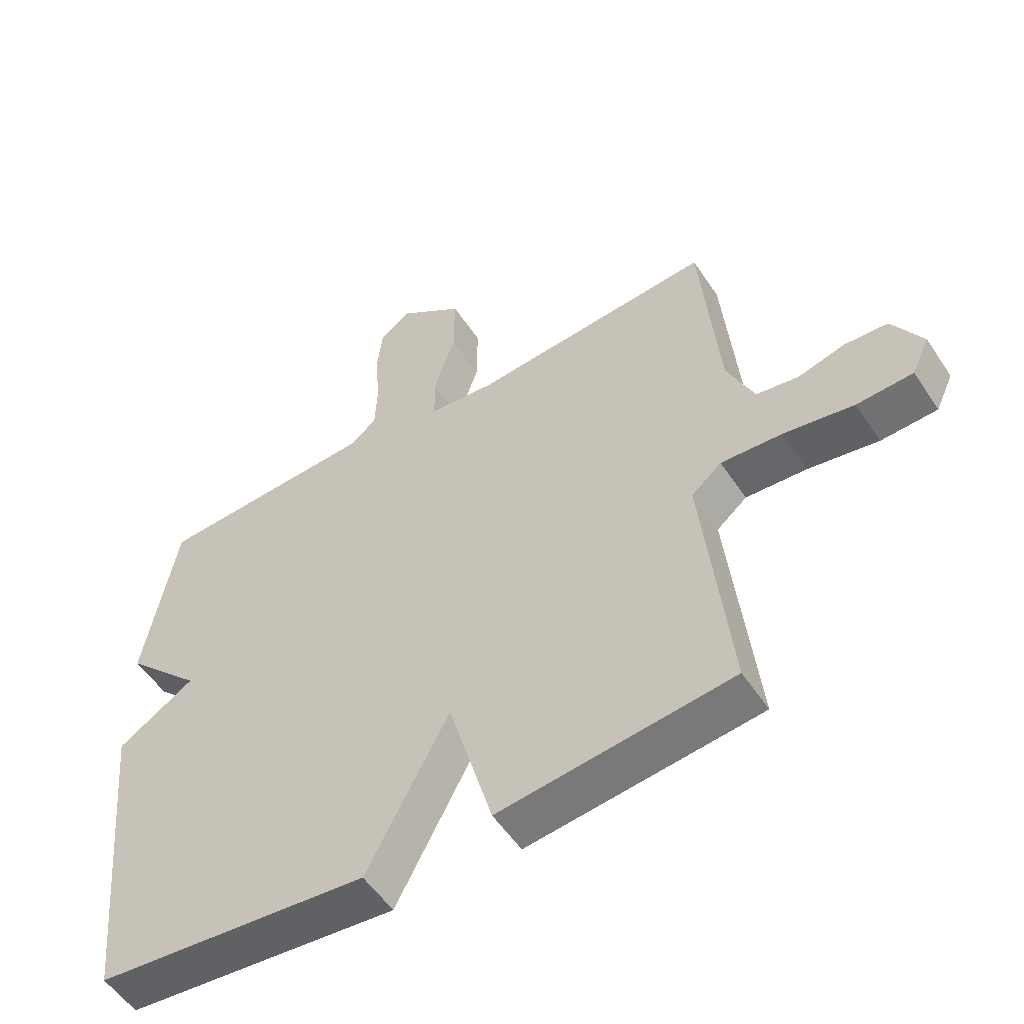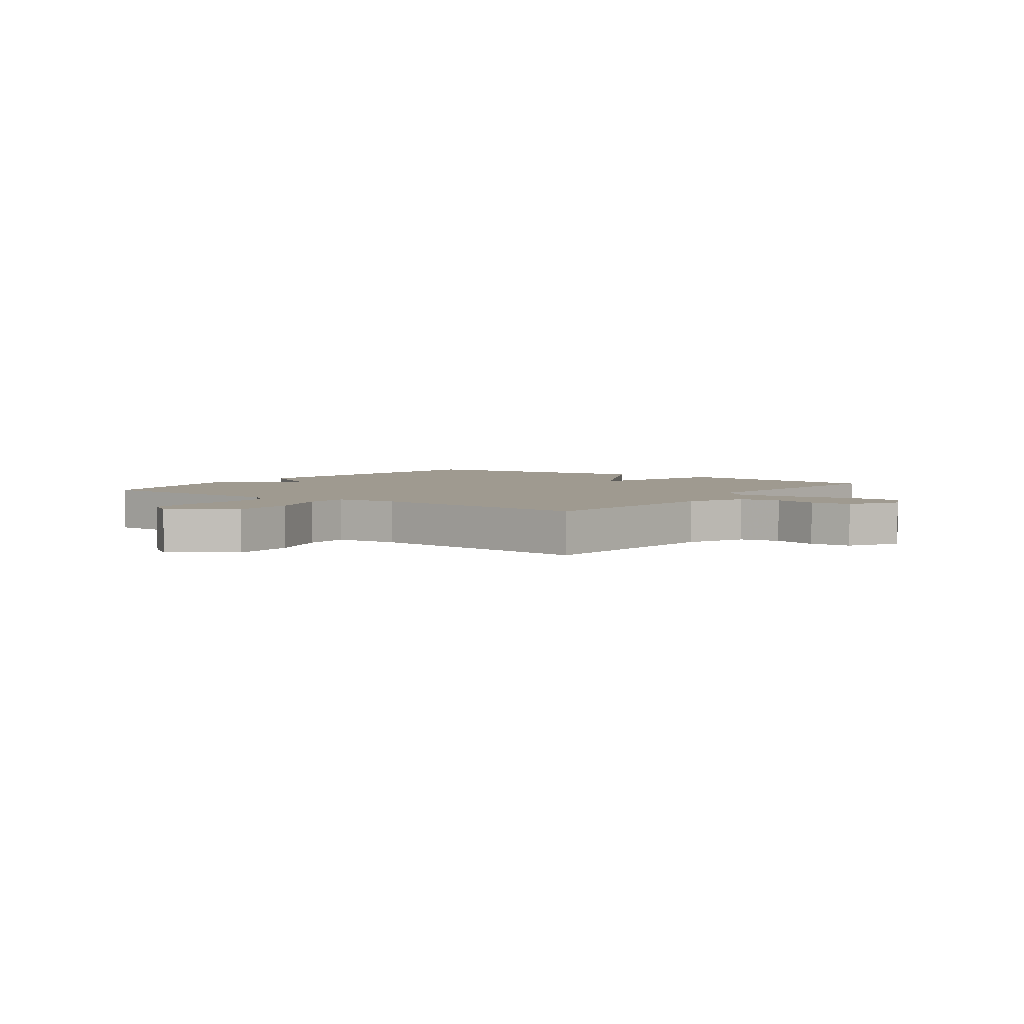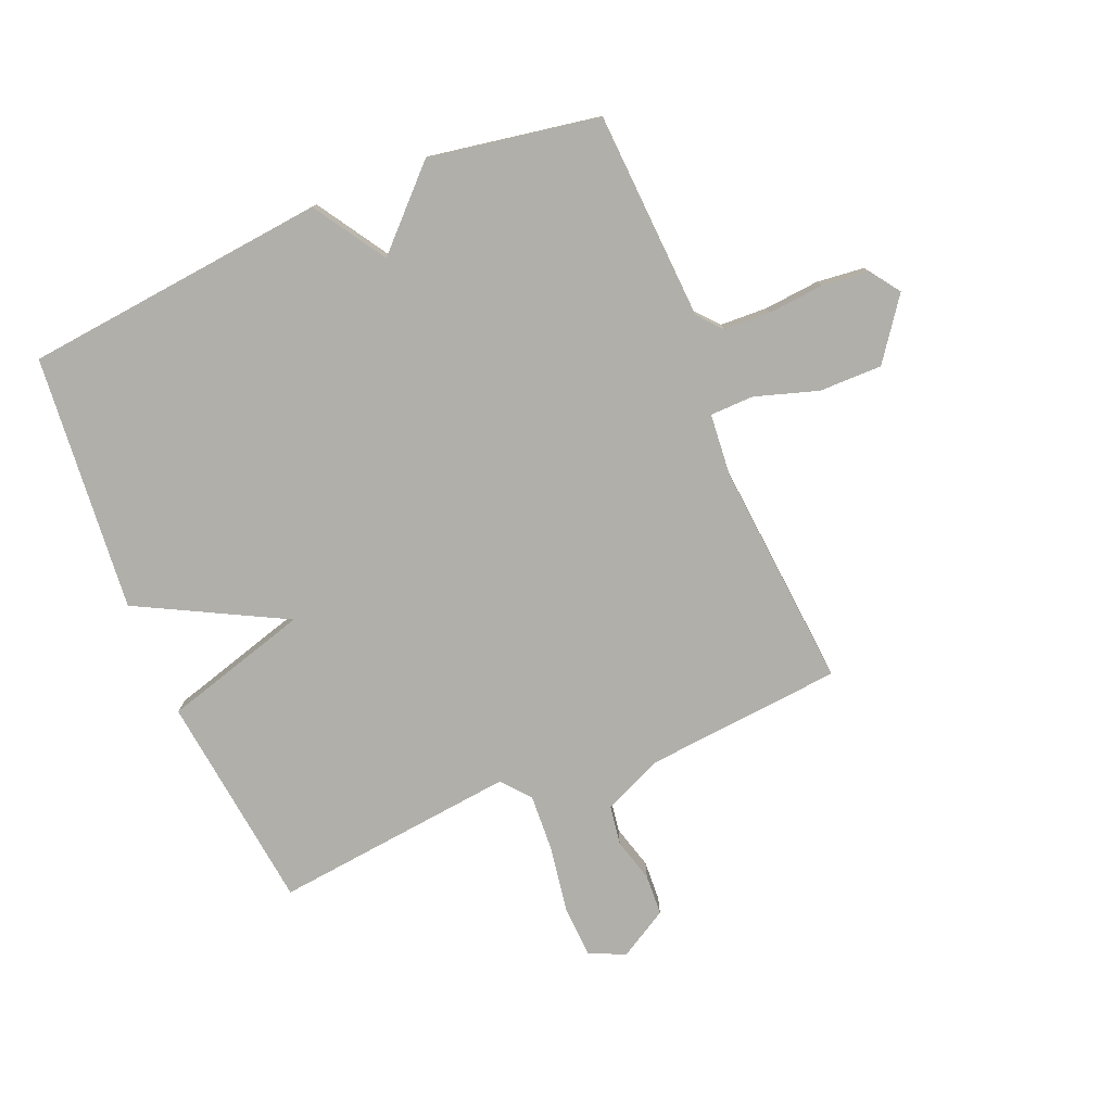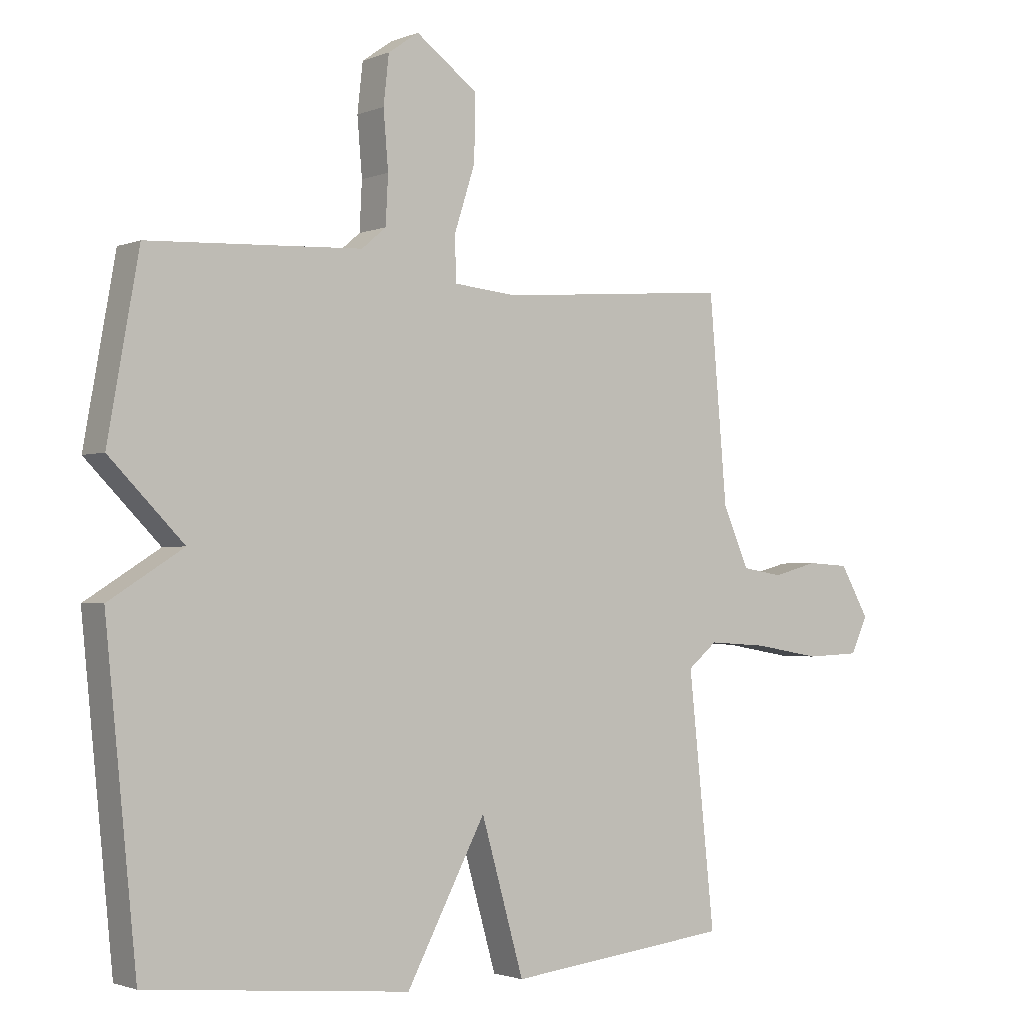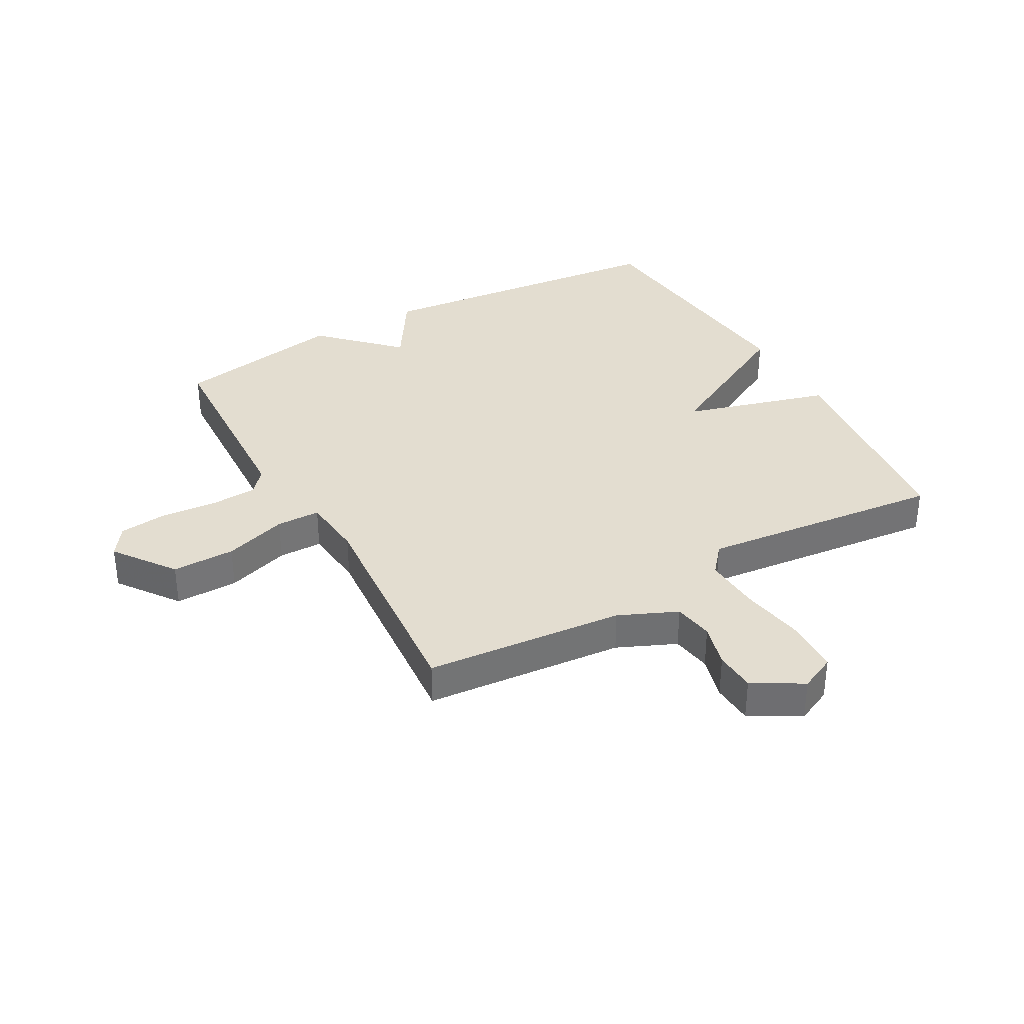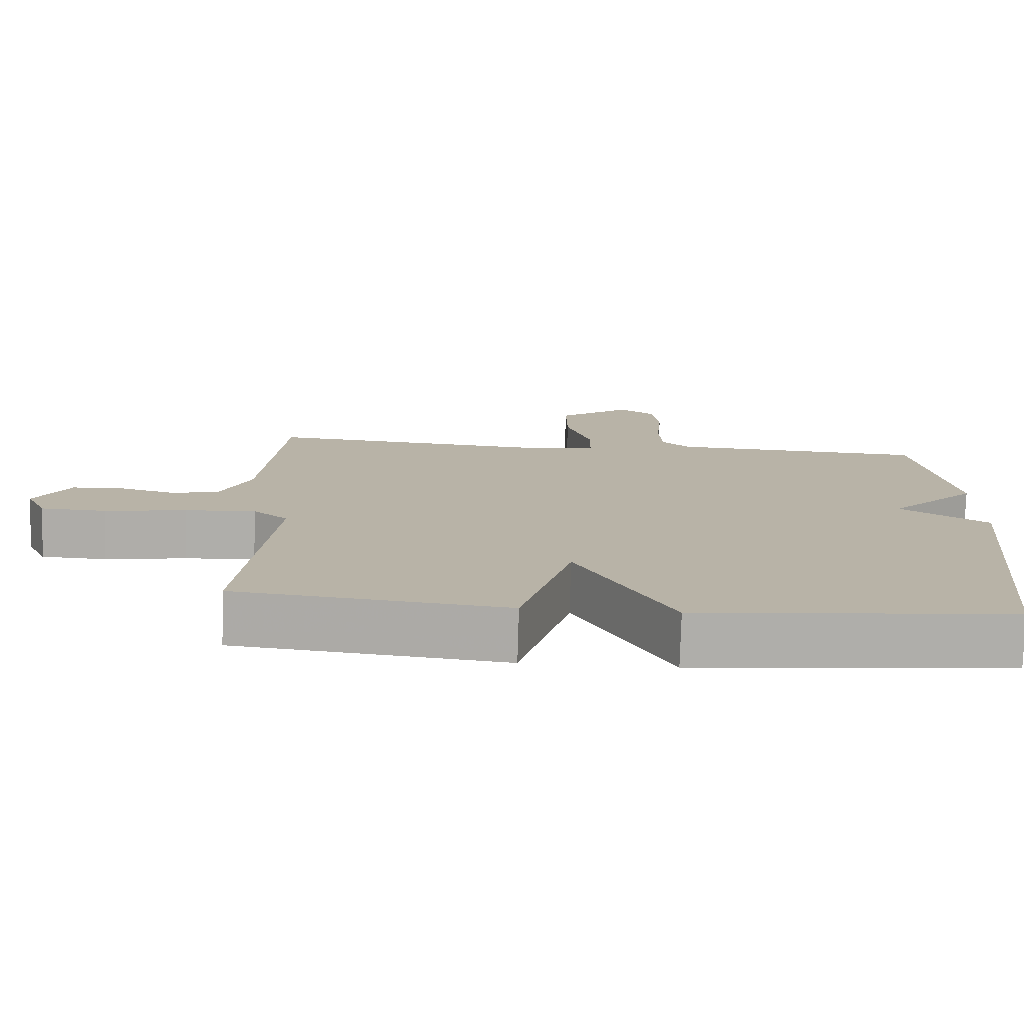
<metadata>
{"format":"obj","ext":"obj","renderer":"f3d","projection":"perspective","resolution":1024,"background":"white","views":[{"elev":-54.0,"azim":32.9,"up":"+Z"},{"elev":3.9,"azim":35.9,"up":"+Y"},{"elev":-78.0,"azim":-67.1,"up":"+Y"},{"elev":-1.9,"azim":-35.8,"up":"+Z"},{"elev":35.5,"azim":60.8,"up":"+Y"},{"elev":-77.3,"azim":178.3,"up":"+Z"}]}
</metadata>
<code>
v -0.5 0.07 0.5
v -0.149 0.07 0.517
v -0.109 0.07 0.551
v -0.105 0.07 0.63
v -0.113 0.07 0.724
v -0.104 0.07 0.804
v -0.054 0.07 0.839
v 0.047 0.07 0.765
v 0.046 0.07 0.659
v 0.012 0.07 0.553
v 0.013 0.07 0.479
v 0.118 0.07 0.469
v 0.5 0.07 0.5
v 0.529 0.07 0.165
v 0.572 0.07 0.067
v 0.639 0.07 0.056
v 0.713 0.07 0.076
v 0.782 0.07 0.072
v 0.83 0.07 -0.011
v 0.802 0.07 -0.071
v 0.713 0.07 -0.075
v 0.602 0.07 -0.056
v 0.505 0.07 -0.05
v 0.457 0.07 -0.09
v 0.5 0.07 -0.5
v 0.132 0.07 -0.542
v 0.062 0.07 -0.296
v -0.068 0.07 -0.542
v -0.5 0.07 -0.5
v -0.551 0.07 0.013
v -0.429 0.07 0.09
v -0.551 0.07 0.213
v -0.5 0 0.5
v -0.149 0 0.517
v -0.109 0 0.551
v -0.105 0 0.63
v -0.113 0 0.724
v -0.104 0 0.804
v -0.054 0 0.839
v 0.047 0 0.765
v 0.046 0 0.659
v 0.012 0 0.553
v 0.013 0 0.479
v 0.118 0 0.469
v 0.5 0 0.5
v 0.529 0 0.165
v 0.572 0 0.067
v 0.639 0 0.056
v 0.713 0 0.076
v 0.782 0 0.072
v 0.83 0 -0.011
v 0.802 0 -0.071
v 0.713 0 -0.075
v 0.602 0 -0.056
v 0.505 0 -0.05
v 0.457 0 -0.09
v 0.5 0 -0.5
v 0.132 0 -0.542
v 0.062 0 -0.296
v -0.068 0 -0.542
v -0.5 0 -0.5
v -0.551 0 0.013
v -0.429 0 0.09
v -0.551 0 0.213
f 31 32 1 2
f 29 30 31
f 28 29 31
f 27 28 31
f 27 31 2 3
f 27 3 4
f 26 27 4
f 25 26 4
f 24 25 4
f 20 21 22
f 19 20 22
f 18 19 22
f 17 18 22
f 16 17 22
f 15 16 22 23
f 14 15 23 24
f 12 13 14 24
f 8 9 10
f 7 8 10
f 6 7 10
f 5 6 10
f 4 5 10
f 4 10 11
f 24 4 11
f 11 12 24
f 34 33 64 63
f 63 62 61
f 63 61 60
f 63 60 59
f 35 34 63 59
f 36 35 59
f 36 59 58
f 36 58 57
f 36 57 56
f 54 53 52
f 54 52 51
f 54 51 50
f 54 50 49
f 54 49 48
f 55 54 48 47
f 56 55 47 46
f 56 46 45 44
f 42 41 40
f 42 40 39
f 42 39 38
f 42 38 37
f 42 37 36
f 43 42 36
f 43 36 56
f 56 44 43
f 1 33 34 2
f 2 34 35 3
f 3 35 36 4
f 4 36 37 5
f 5 37 38 6
f 6 38 39 7
f 7 39 40 8
f 8 40 41 9
f 9 41 42 10
f 10 42 43 11
f 11 43 44 12
f 12 44 45 13
f 13 45 46 14
f 14 46 47 15
f 15 47 48 16
f 16 48 49 17
f 17 49 50 18
f 18 50 51 19
f 19 51 52 20
f 20 52 53 21
f 21 53 54 22
f 22 54 55 23
f 23 55 56 24
f 24 56 57 25
f 25 57 58 26
f 26 58 59 27
f 27 59 60 28
f 28 60 61 29
f 29 61 62 30
f 30 62 63 31
f 31 63 64 32
f 32 64 33 1

</code>
